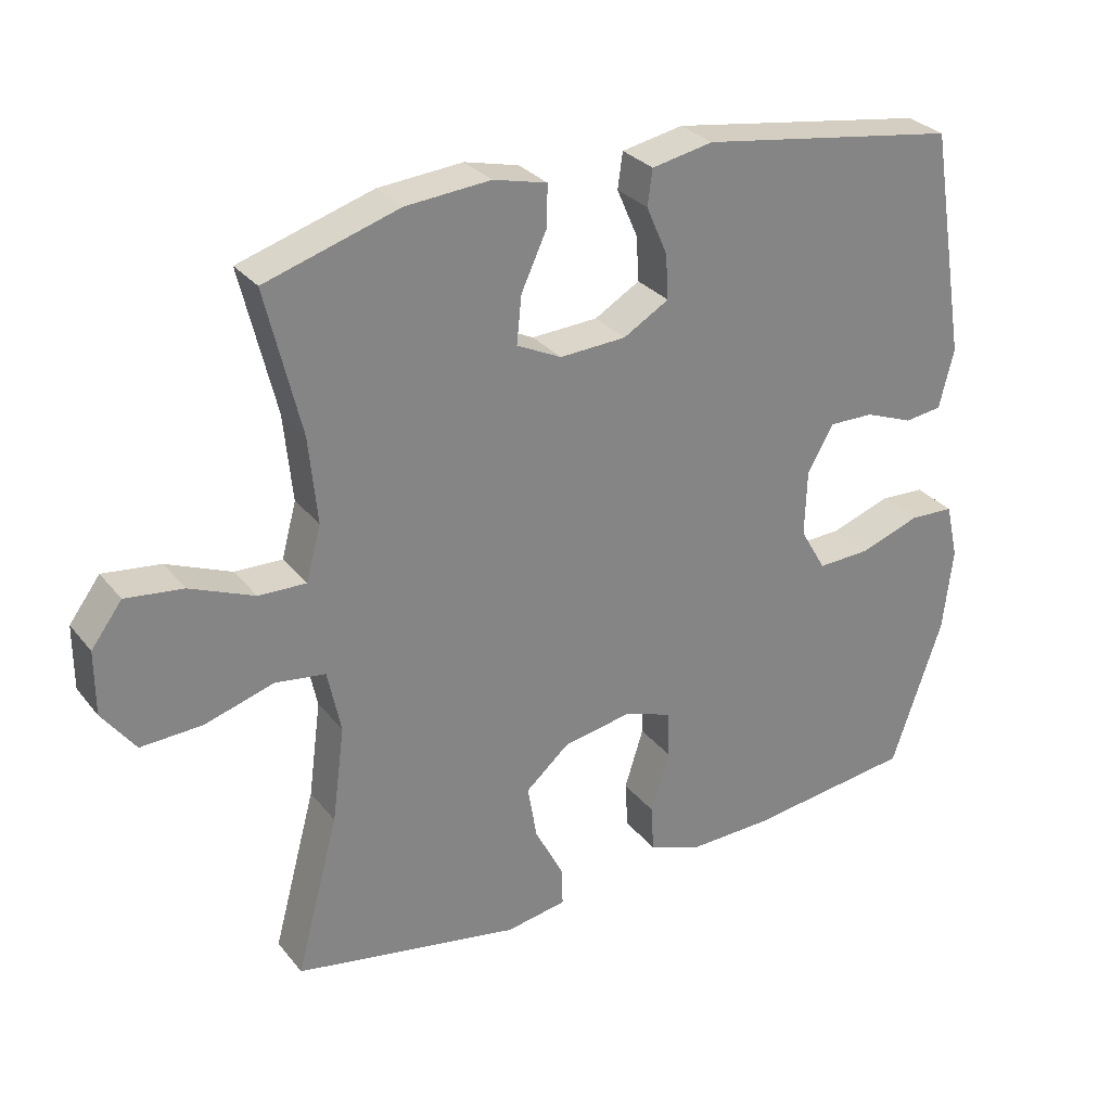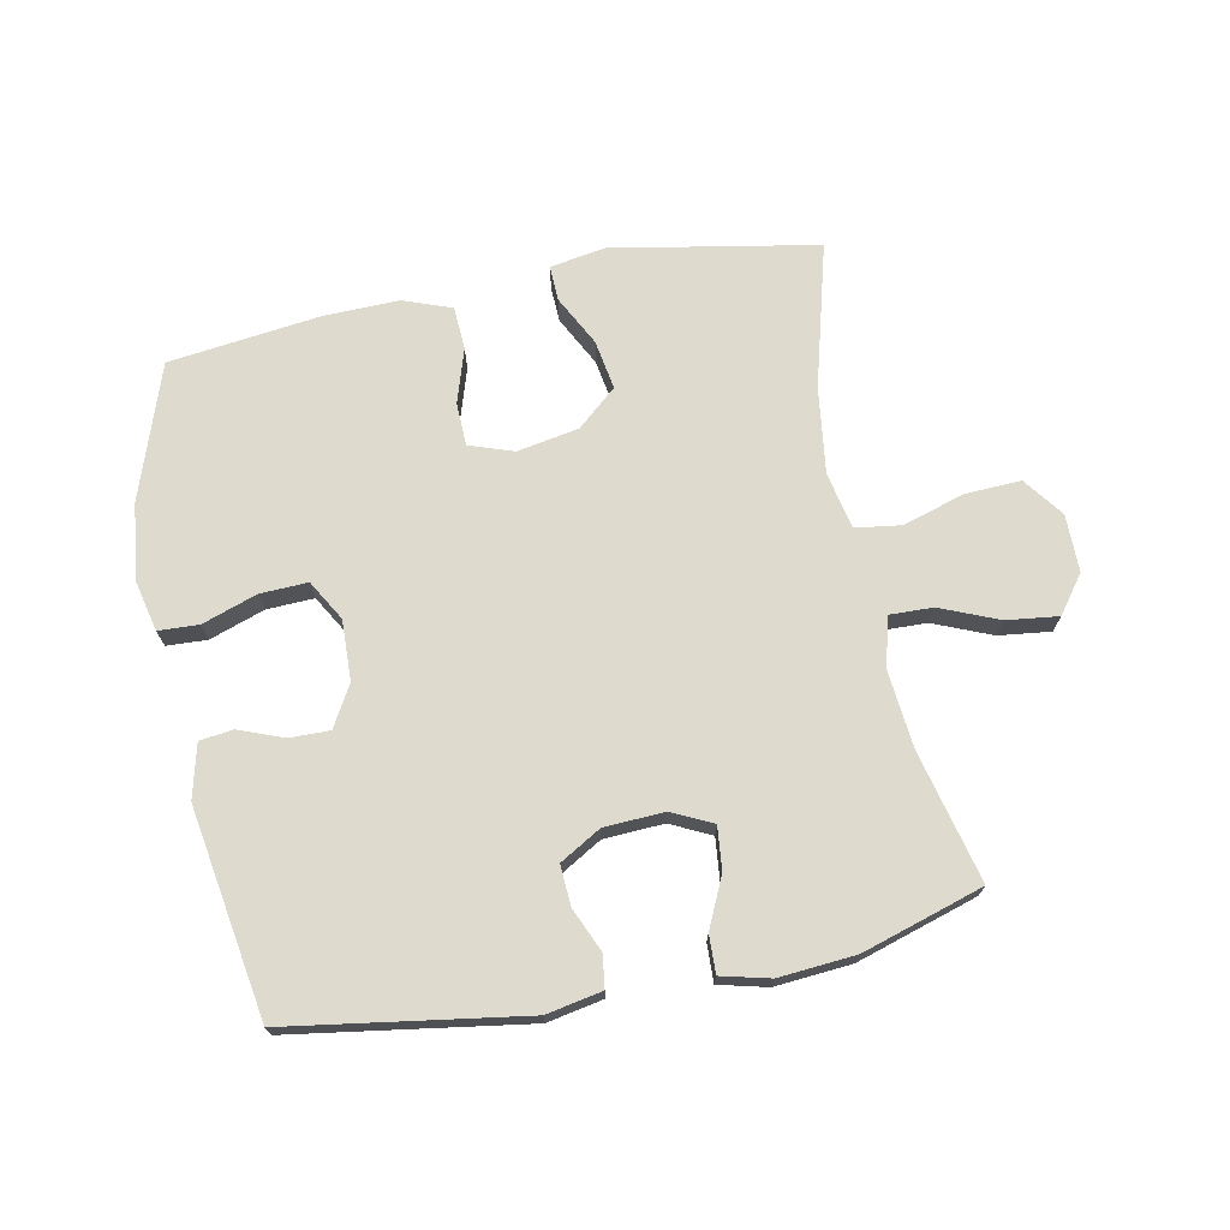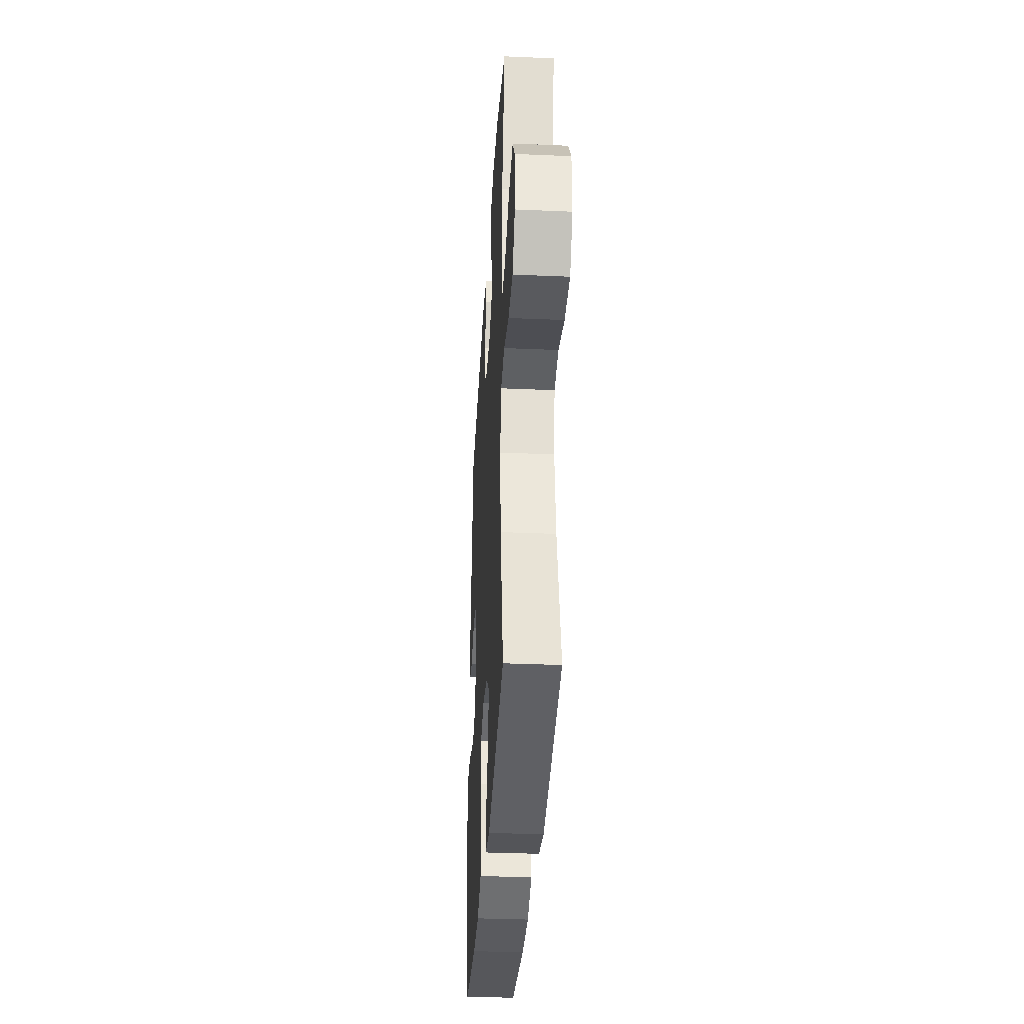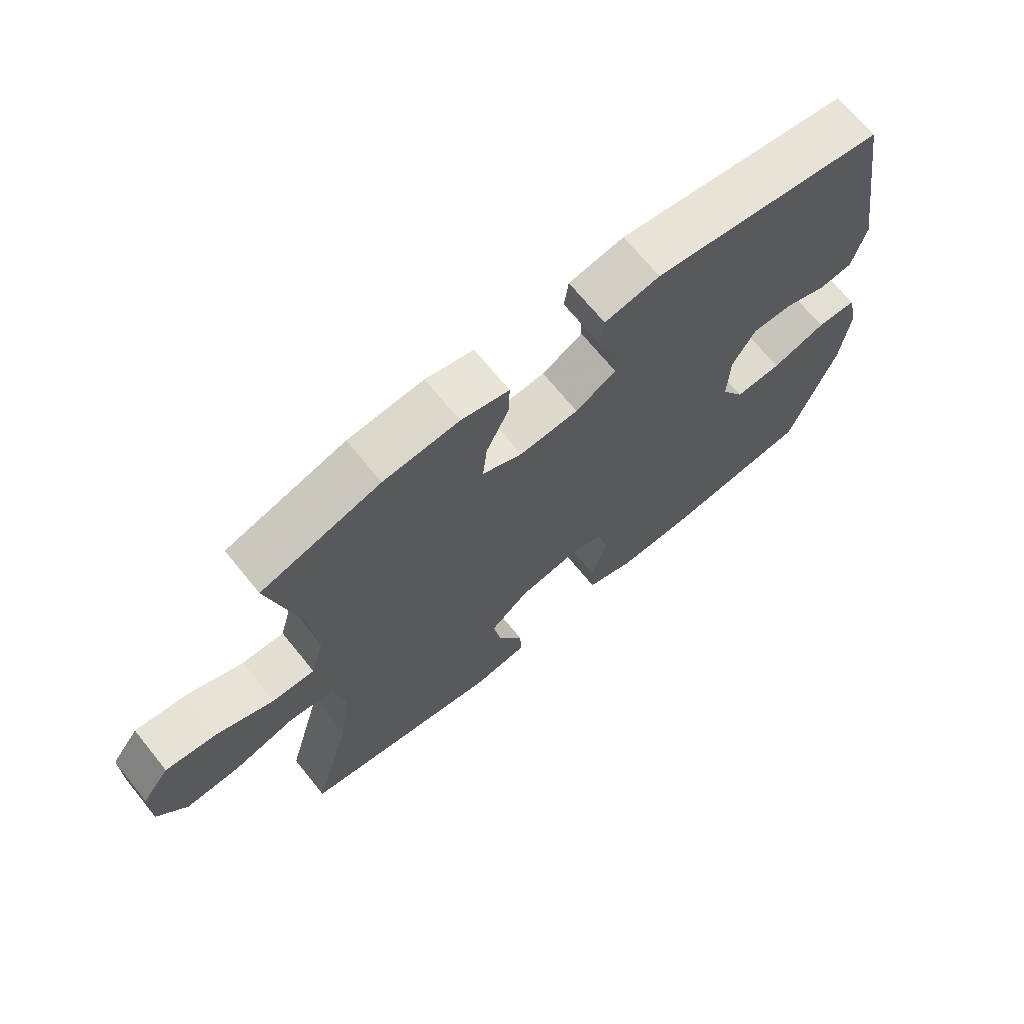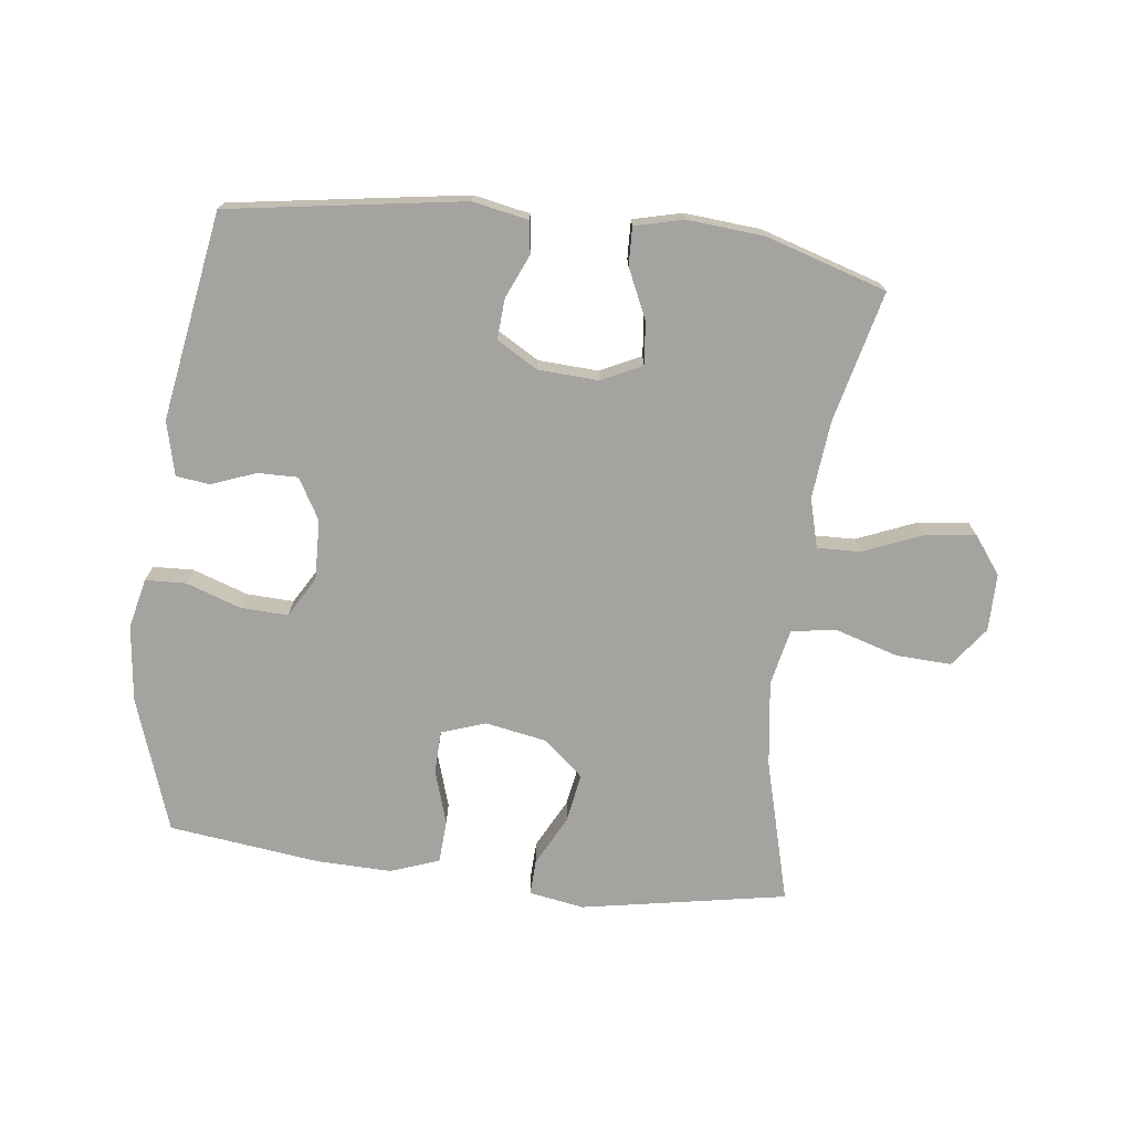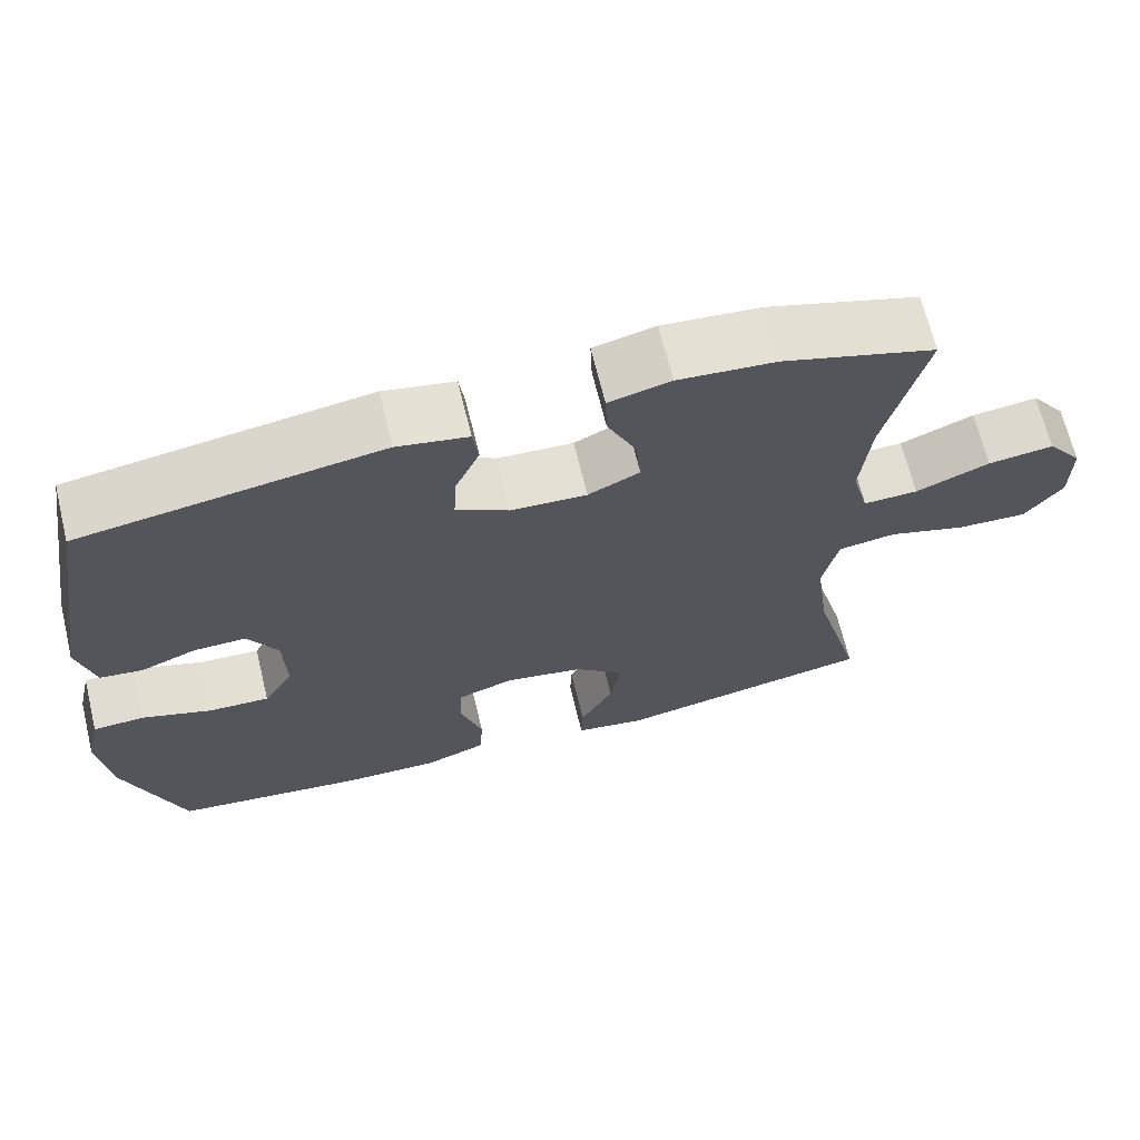
<metadata>
{"format":"obj","ext":"obj","renderer":"f3d","projection":"perspective","resolution":1024,"background":"white","views":[{"elev":29.3,"azim":149.1,"up":"+Z"},{"elev":71.3,"azim":-11.2,"up":"+Y"},{"elev":-34.4,"azim":86.7,"up":"+Z"},{"elev":69.2,"azim":140.9,"up":"+Z"},{"elev":-72.8,"azim":-7.0,"up":"+Y"},{"elev":67.5,"azim":-13.7,"up":"+Z"}]}
</metadata>
<code>
v -0.5 0.07 0.5
v -0.129 0.07 0.557
v -0.041 0.07 0.54
v -0.034 0.07 0.489
v -0.064 0.07 0.42
v -0.068 0.07 0.356
v -0.003 0.07 0.318
v 0.092 0.07 0.313
v 0.156 0.07 0.344
v 0.149 0.07 0.412
v 0.113 0.07 0.49
v 0.111 0.07 0.55
v 0.188 0.07 0.569
v 0.309 0.07 0.559
v 0.5 0.07 0.5
v 0.45 0.07 0.293
v 0.438 0.07 0.17
v 0.459 0.07 0.092
v 0.527 0.07 0.094
v 0.619 0.07 0.132
v 0.701 0.07 0.142
v 0.745 0.07 0.083
v 0.745 0.07 -0.008
v 0.698 0.07 -0.071
v 0.61 0.07 -0.067
v 0.512 0.07 -0.037
v 0.44 0.07 -0.047
v 0.421 0.07 -0.137
v 0.439 0.07 -0.273
v 0.5 0.07 -0.5
v 0.175 0.07 -0.559
v 0.088 0.07 -0.544
v 0.09 0.07 -0.488
v 0.131 0.07 -0.409
v 0.144 0.07 -0.331
v 0.082 0.07 -0.277
v -0.016 0.07 -0.259
v -0.086 0.07 -0.283
v -0.088 0.07 -0.351
v -0.061 0.07 -0.437
v -0.065 0.07 -0.505
v -0.142 0.07 -0.533
v -0.261 0.07 -0.53
v -0.5 0.07 -0.5
v -0.573 0.07 -0.287
v -0.587 0.07 -0.166
v -0.569 0.07 -0.087
v -0.505 0.07 -0.084
v -0.418 0.07 -0.114
v -0.343 0.07 -0.117
v -0.306 0.07 -0.053
v -0.309 0.07 0.042
v -0.346 0.07 0.107
v -0.41 0.07 0.106
v -0.48 0.07 0.079
v -0.533 0.07 0.086
v -0.554 0.07 0.171
v -0.5 0 0.5
v -0.129 0 0.557
v -0.041 0 0.54
v -0.034 0 0.489
v -0.064 0 0.42
v -0.068 0 0.356
v -0.003 0 0.318
v 0.092 0 0.313
v 0.156 0 0.344
v 0.149 0 0.412
v 0.113 0 0.49
v 0.111 0 0.55
v 0.188 0 0.569
v 0.309 0 0.559
v 0.5 0 0.5
v 0.45 0 0.293
v 0.438 0 0.17
v 0.459 0 0.092
v 0.527 0 0.094
v 0.619 0 0.132
v 0.701 0 0.142
v 0.745 0 0.083
v 0.745 0 -0.008
v 0.698 0 -0.071
v 0.61 0 -0.067
v 0.512 0 -0.037
v 0.44 0 -0.047
v 0.421 0 -0.137
v 0.439 0 -0.273
v 0.5 0 -0.5
v 0.175 0 -0.559
v 0.088 0 -0.544
v 0.09 0 -0.488
v 0.131 0 -0.409
v 0.144 0 -0.331
v 0.082 0 -0.277
v -0.016 0 -0.259
v -0.086 0 -0.283
v -0.088 0 -0.351
v -0.061 0 -0.437
v -0.065 0 -0.505
v -0.142 0 -0.533
v -0.261 0 -0.53
v -0.5 0 -0.5
v -0.573 0 -0.287
v -0.587 0 -0.166
v -0.569 0 -0.087
v -0.505 0 -0.084
v -0.418 0 -0.114
v -0.343 0 -0.117
v -0.306 0 -0.053
v -0.309 0 0.042
v -0.346 0 0.107
v -0.41 0 0.106
v -0.48 0 0.079
v -0.533 0 0.086
v -0.554 0 0.171
f 3 4 5
f 2 3 5
f 1 2 5
f 57 1 5
f 56 57 5
f 55 56 5
f 54 55 5
f 53 54 5 6
f 52 53 6 7
f 51 52 7 8
f 50 51 8 9
f 47 48 49
f 46 47 49
f 45 46 49
f 44 45 49
f 43 44 49
f 42 43 49
f 41 42 49
f 40 41 49
f 39 40 49
f 38 39 49 50
f 37 38 50 9
f 32 33 34
f 31 32 34
f 30 31 34
f 29 30 34
f 28 29 34 35
f 27 28 35 36
f 24 25 26
f 23 24 26
f 22 23 26
f 21 22 26
f 20 21 26
f 19 20 26
f 18 19 26 27
f 36 37 9
f 27 36 9
f 18 27 9
f 17 18 9
f 14 15 16
f 13 14 16
f 12 13 16
f 11 12 16
f 10 11 16
f 9 10 16 17
f 62 61 60
f 62 60 59
f 62 59 58
f 62 58 114
f 62 114 113
f 62 113 112
f 62 112 111
f 63 62 111 110
f 64 63 110 109
f 65 64 109 108
f 66 65 108 107
f 106 105 104
f 106 104 103
f 106 103 102
f 106 102 101
f 106 101 100
f 106 100 99
f 106 99 98
f 106 98 97
f 106 97 96
f 107 106 96 95
f 66 107 95 94
f 91 90 89
f 91 89 88
f 91 88 87
f 91 87 86
f 92 91 86 85
f 93 92 85 84
f 83 82 81
f 83 81 80
f 83 80 79
f 83 79 78
f 83 78 77
f 83 77 76
f 84 83 76 75
f 66 94 93
f 66 93 84
f 66 84 75
f 66 75 74
f 73 72 71
f 73 71 70
f 73 70 69
f 73 69 68
f 73 68 67
f 74 73 67 66
f 1 58 59 2
f 2 59 60 3
f 3 60 61 4
f 4 61 62 5
f 5 62 63 6
f 6 63 64 7
f 7 64 65 8
f 8 65 66 9
f 9 66 67 10
f 10 67 68 11
f 11 68 69 12
f 12 69 70 13
f 13 70 71 14
f 14 71 72 15
f 15 72 73 16
f 16 73 74 17
f 17 74 75 18
f 18 75 76 19
f 19 76 77 20
f 20 77 78 21
f 21 78 79 22
f 22 79 80 23
f 23 80 81 24
f 24 81 82 25
f 25 82 83 26
f 26 83 84 27
f 27 84 85 28
f 28 85 86 29
f 29 86 87 30
f 30 87 88 31
f 31 88 89 32
f 32 89 90 33
f 33 90 91 34
f 34 91 92 35
f 35 92 93 36
f 36 93 94 37
f 37 94 95 38
f 38 95 96 39
f 39 96 97 40
f 40 97 98 41
f 41 98 99 42
f 42 99 100 43
f 43 100 101 44
f 44 101 102 45
f 45 102 103 46
f 46 103 104 47
f 47 104 105 48
f 48 105 106 49
f 49 106 107 50
f 50 107 108 51
f 51 108 109 52
f 52 109 110 53
f 53 110 111 54
f 54 111 112 55
f 55 112 113 56
f 56 113 114 57
f 57 114 58 1

</code>
